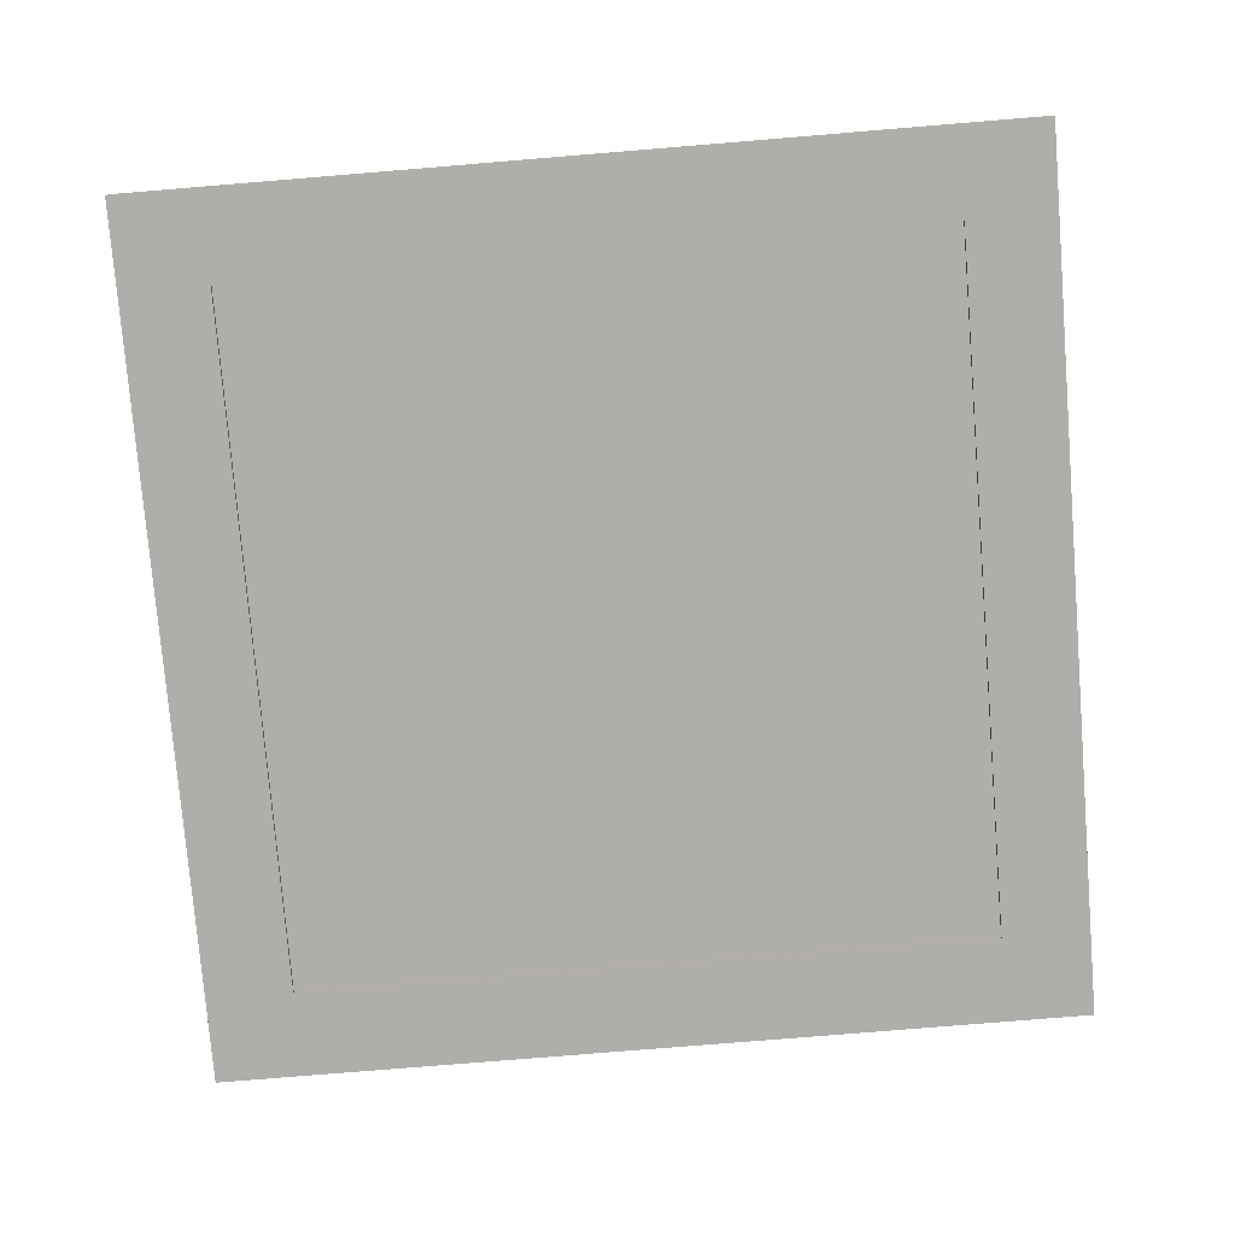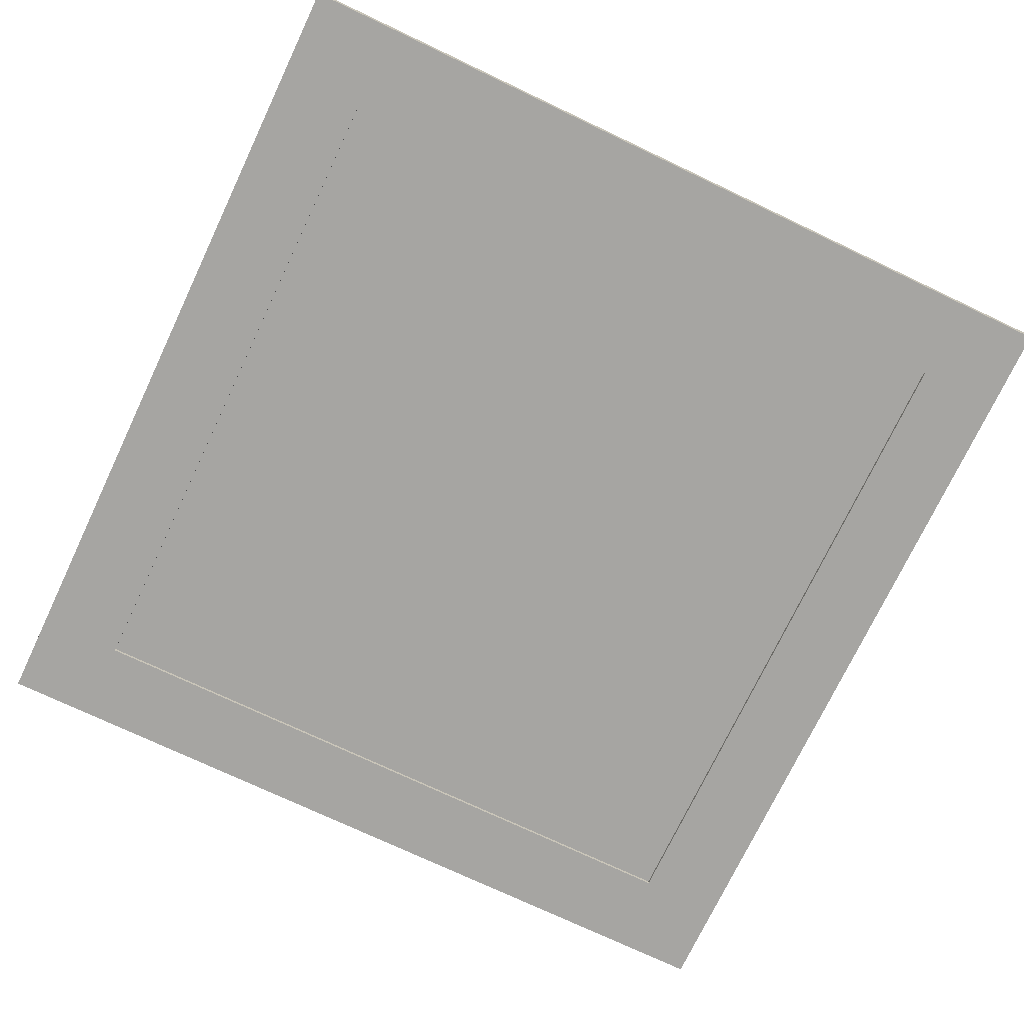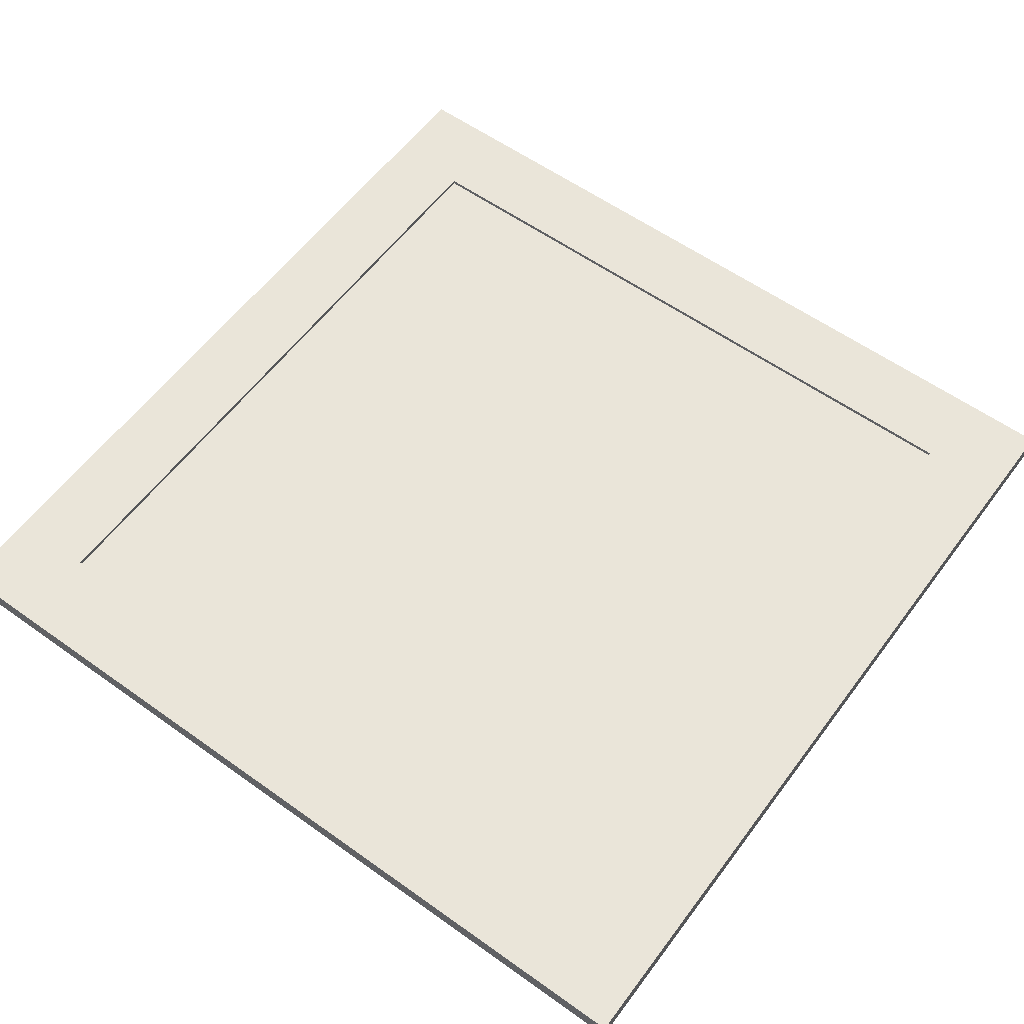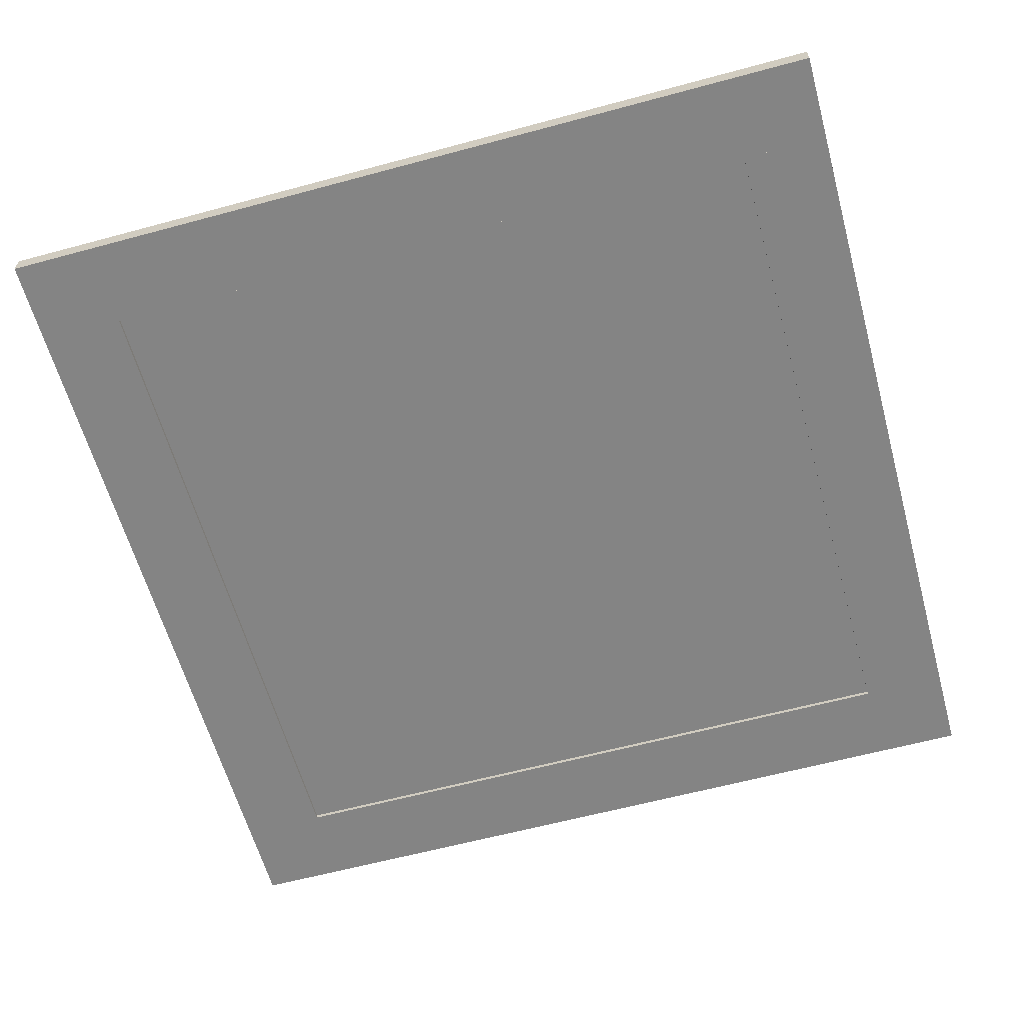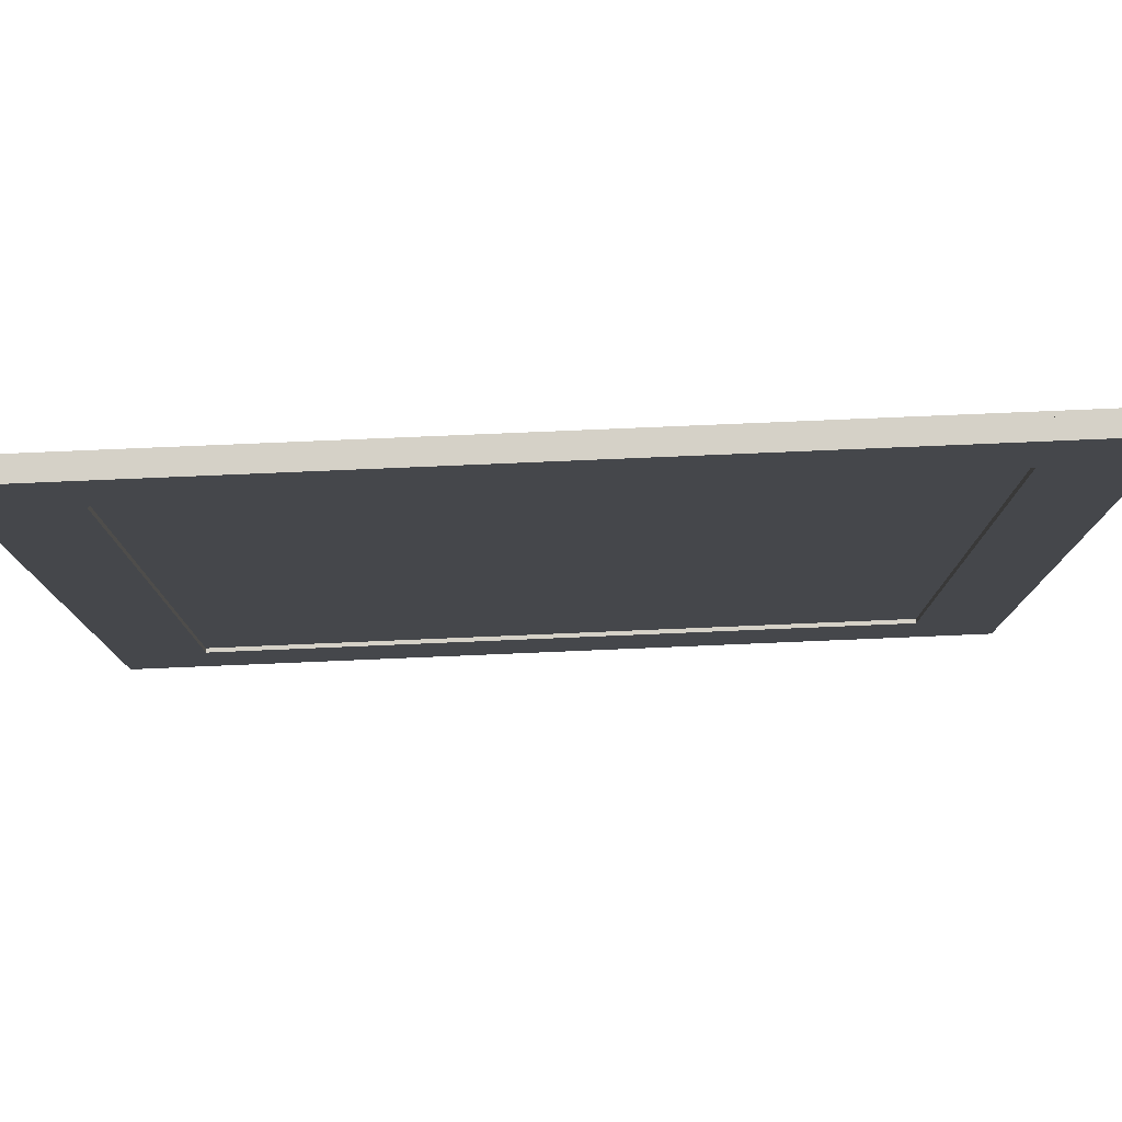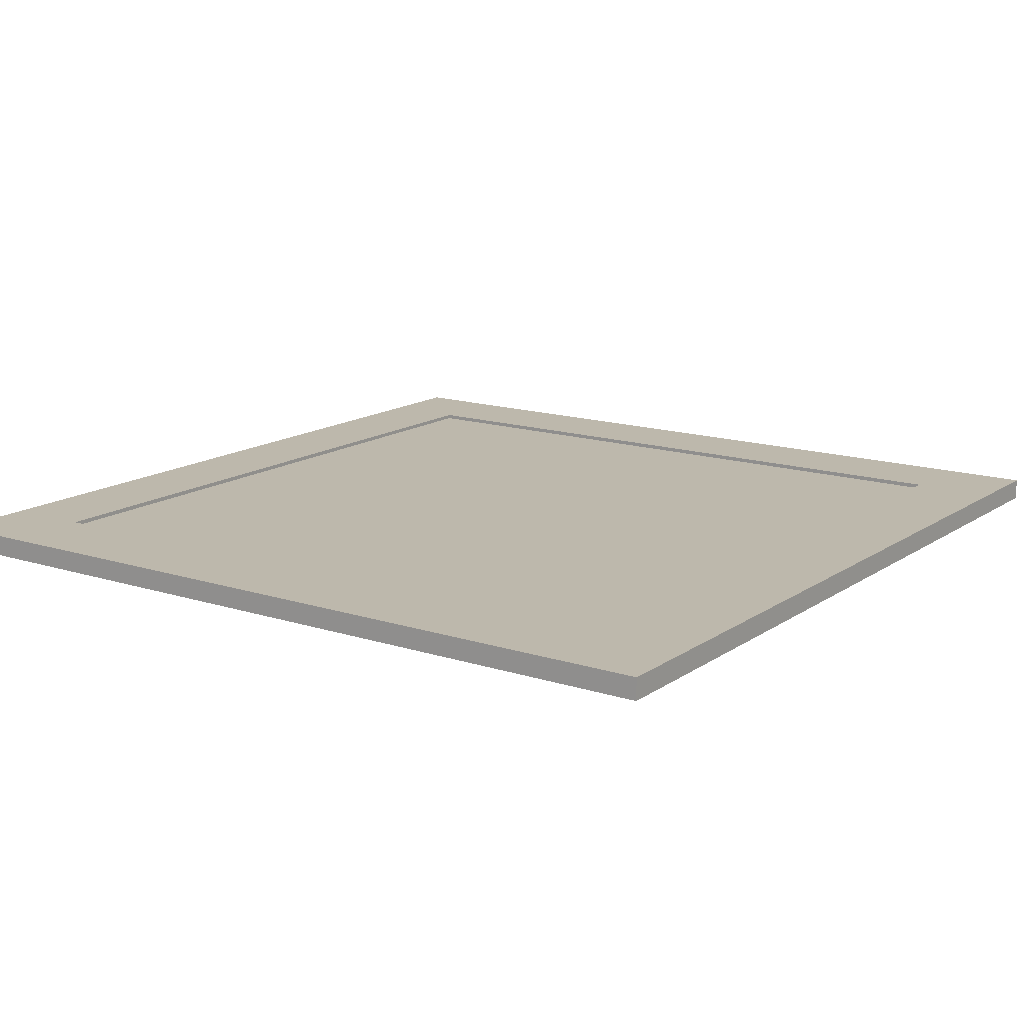
<metadata>
{"format":"obj","ext":"obj","renderer":"f3d","projection":"perspective","resolution":1024,"background":"white","views":[{"elev":-77.6,"azim":-175.3,"up":"+Z"},{"elev":-73.8,"azim":64.6,"up":"+Z"},{"elev":58.4,"azim":-143.6,"up":"+Z"},{"elev":-61.3,"azim":-74.6,"up":"+Z"},{"elev":79.3,"azim":-2.4,"up":"+Y"},{"elev":14.7,"azim":-145.1,"up":"+Z"}]}
</metadata>
<code>
o Cube.004_Cube.008
v 0.1 -1.7 0.03
v 0.1 1.7 0.03
v 0.1 -1.7 -0.03
v 0.1 1.7 -0.03
v 3.5 -1.7 0.03
v 3.5 1.7 0.03
v 3.5 -1.7 -0.03
v 3.5 1.7 -0.03
f 2 4 3 1
f 4 8 7 3
f 8 6 5 7
f 6 2 1 5
f 1 3 7 5
f 6 8 4 2
o Cube.003_Cube.007
v 3.8 -2 -0.05
v 3.8 -2 0.05
v 3.4 -2 0.05
v 3.4 -2 -0.05
v 3.8 2 -0.05
v 3.8 2 0.05
v 3.4 2 0.05
v 3.4 2 -0.05
f 9 10 11 12
f 13 16 15 14
f 9 13 14 10
f 10 14 15 11
f 11 15 16 12
f 13 9 12 16
o Cube.001
v 0.2 1.6 0.05
v 0.2 2 0.05
v 0.2 1.6 -0.05
v 0.2 2 -0.05
v 3.4 1.6 0.05
v 3.4 2 0.05
v 3.4 1.6 -0.05
v 3.4 2 -0.05
f 18 20 19 17
f 20 24 23 19
f 24 22 21 23
f 22 18 17 21
f 17 19 23 21
f 22 24 20 18
o Cube.002
v 0.2 -2 0.05
v 0.2 -1.6 0.05
v 0.2 -2 -0.05
v 0.2 -1.6 -0.05
v 3.4 -2 0.05
v 3.4 -1.6 0.05
v 3.4 -2 -0.05
v 3.4 -1.6 -0.05
f 26 28 27 25
f 28 32 31 27
f 32 30 29 31
f 30 26 25 29
f 25 27 31 29
f 30 32 28 26
o Cube
v 0.2 -2 -0.05
v 0.2 -2 0.05
v -0.2 -2 0.05
v -0.2 -2 -0.05
v 0.2 2 -0.05
v 0.2 2 0.05
v -0.2 2 0.05
v -0.2 2 -0.05
f 33 34 35 36
f 37 40 39 38
f 33 37 38 34
f 34 38 39 35
f 35 39 40 36
f 37 33 36 40

</code>
